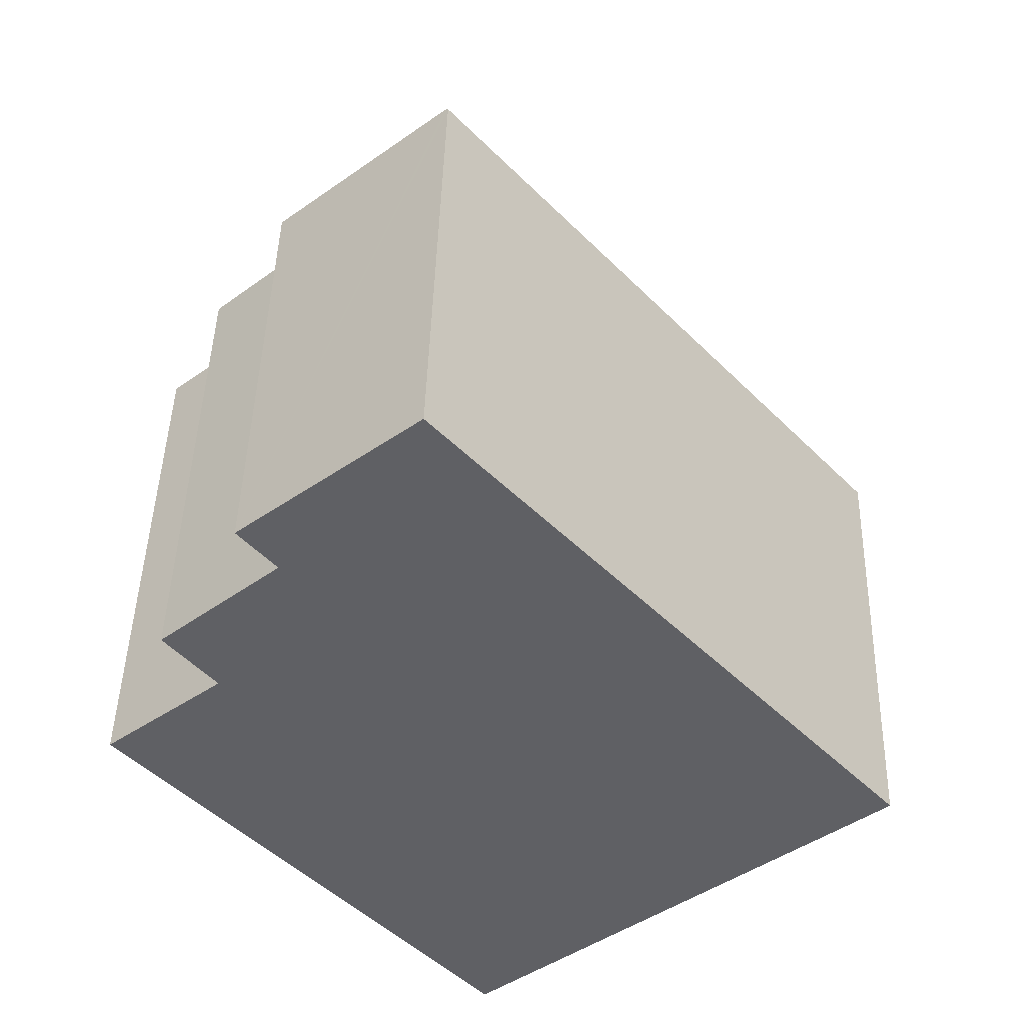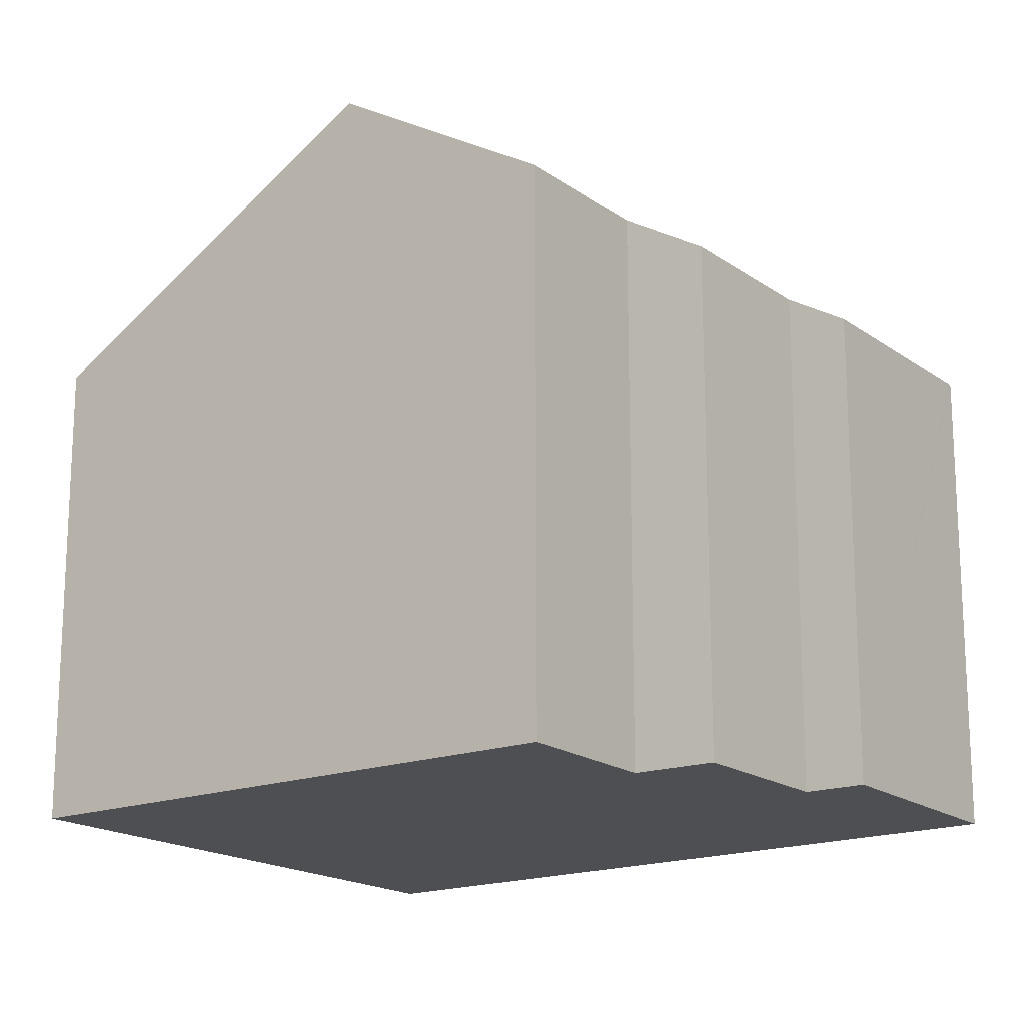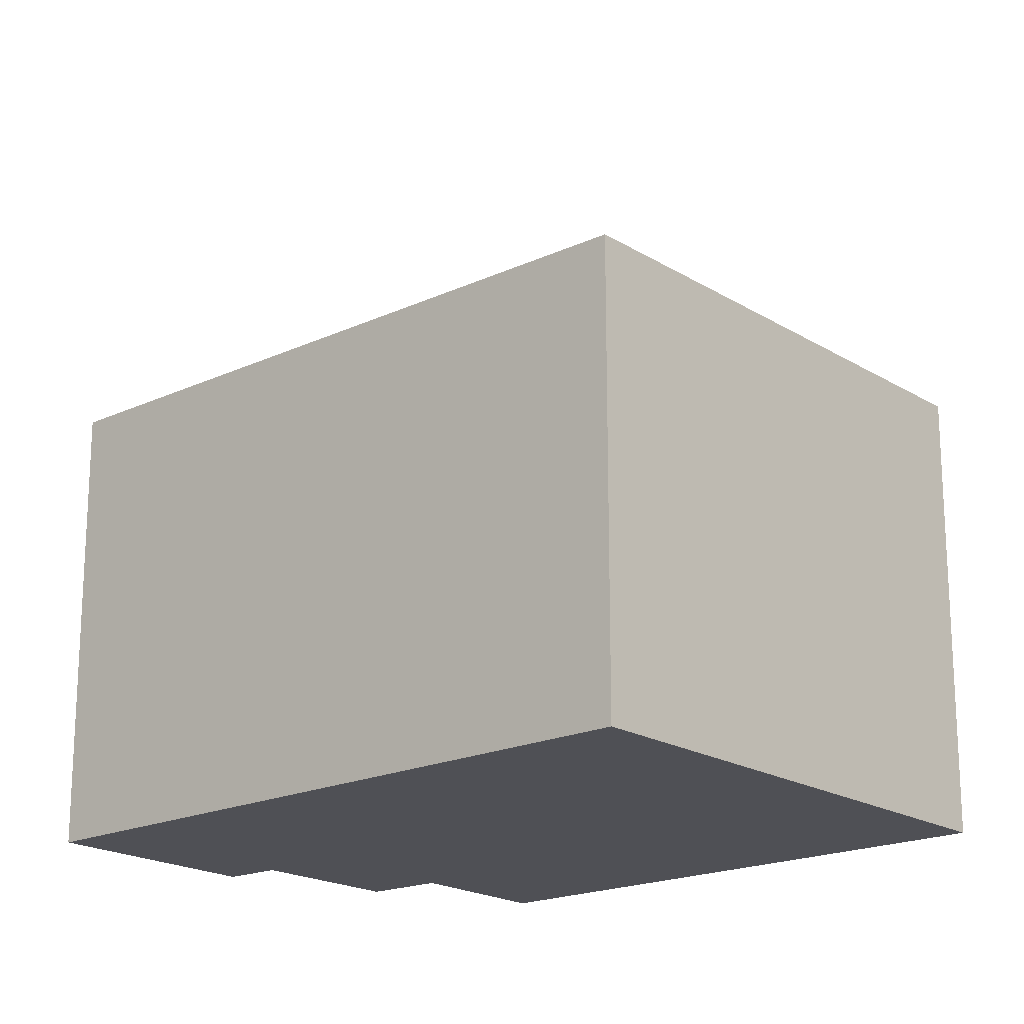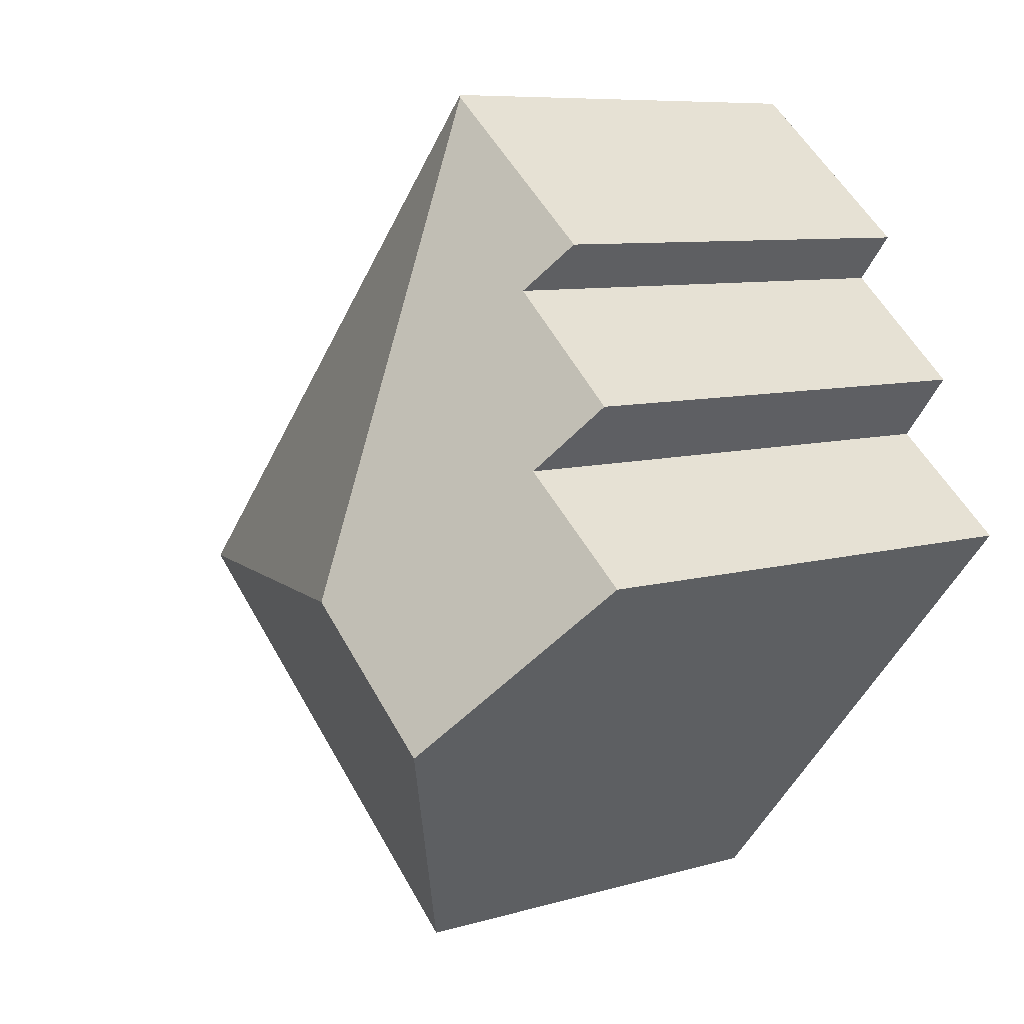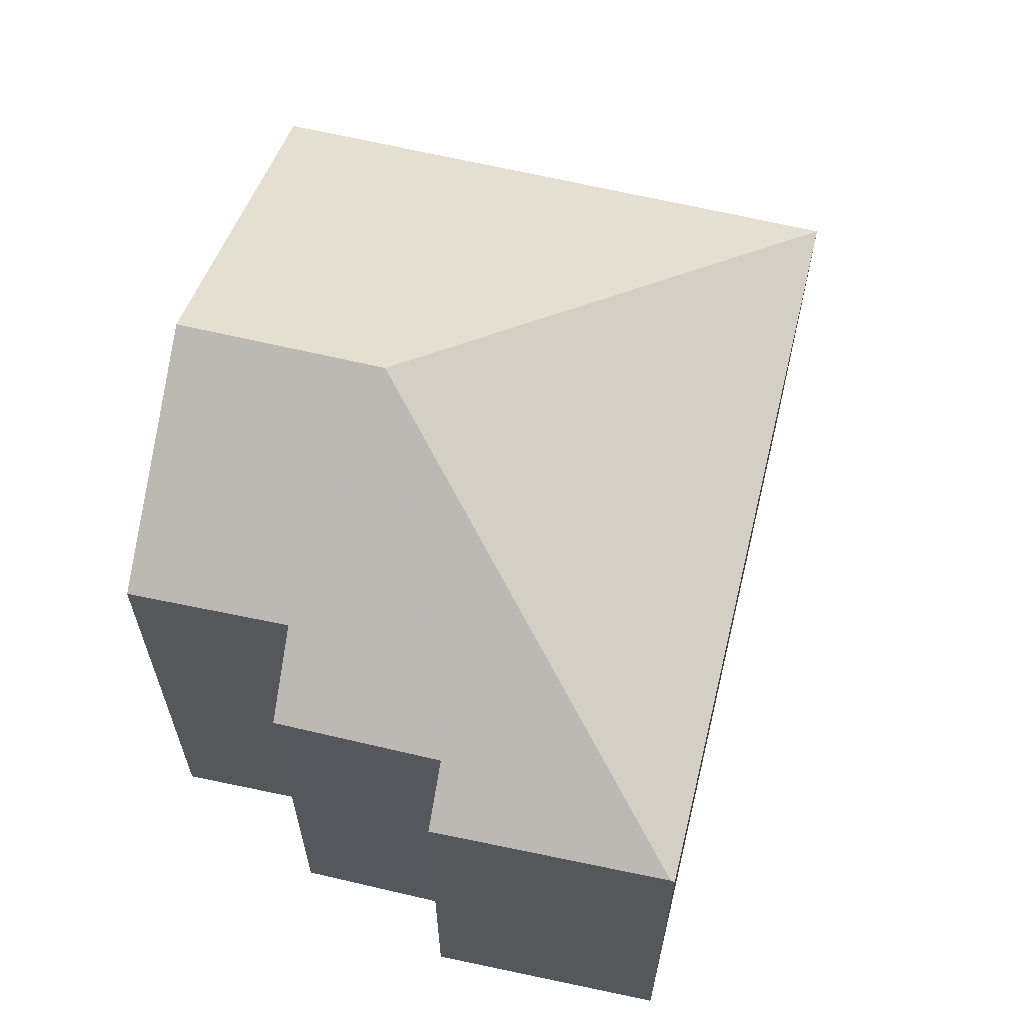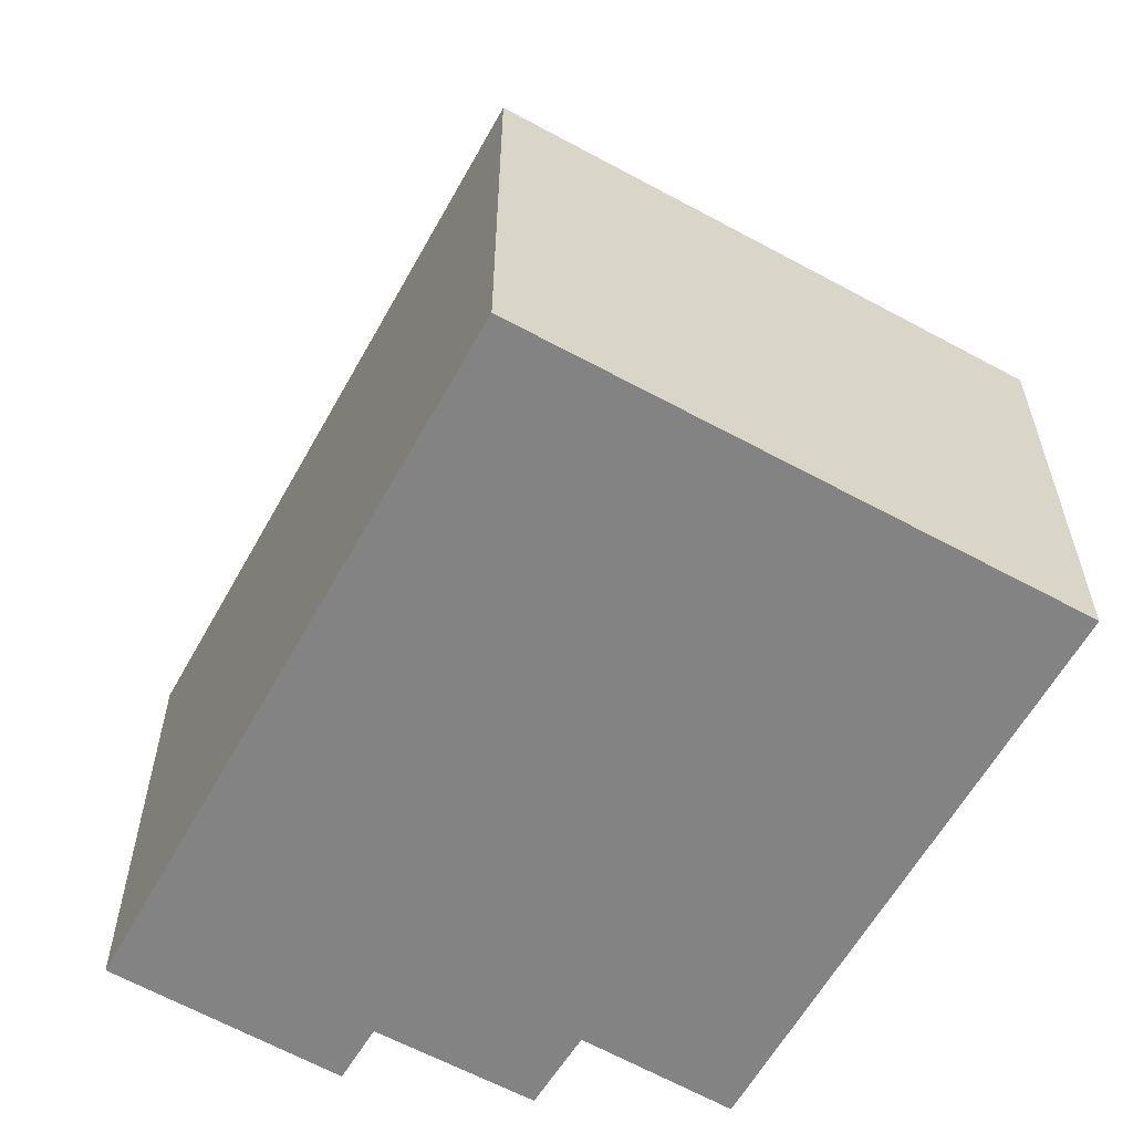
<metadata>
{"format":"obj","ext":"obj","renderer":"f3d","projection":"perspective","resolution":1024,"background":"white","views":[{"elev":45.4,"azim":1.6,"up":"+Z"},{"elev":-17.7,"azim":-94.7,"up":"+Y"},{"elev":-19.3,"azim":90.0,"up":"+Y"},{"elev":7.9,"azim":-129.6,"up":"+Z"},{"elev":65.7,"azim":-27.8,"up":"+Y"},{"elev":-61.1,"azim":109.9,"up":"+Y"}]}
</metadata>
<code>
v  5.654 7.914 7.923
v  3.275 8.452 4.616
v  2.634 7.869 5.399
v  5.071 11.42 -0.647
v  1.189 8.455 2.797
v  2.052 9.253 1.712
v  0 9.222 5.647e-16
v  2.49 11.42 -2.892
v  5.705 7.876 7.965
v  13.76 7.876 -1.239
v  6.502 7.876 -7.553
v  0 0 0
v  2.49 1.771e-16 -2.892
v  6.502 4.625e-16 -7.553
v  2.052 -1.048e-16 1.712
v  1.189 -1.713e-16 2.797
v  3.275 -2.826e-16 4.616
v  2.634 -3.306e-16 5.399
v  5.705 -4.877e-16 7.965
v  5.654 -4.851e-16 7.923
v  13.76 7.587e-17 -1.239
g defaultobject
f 1 2 3
f 2 1 4
f 2 4 5
f 5 4 6
f 6 4 7
f 7 4 8
f 9 4 1
f 4 9 10
f 8 10 11
f 10 8 4
f 11 7 8
f 7 11 12
f 12 11 13
f 13 11 14
f 15 5 6
f 5 15 16
f 17 3 2
f 3 17 18
f 7 15 6
f 15 7 12
f 16 2 5
f 2 16 17
f 18 1 3
f 1 18 9
f 9 18 19
f 19 18 20
f 19 10 9
f 10 19 21
f 21 11 10
f 11 21 14
f 20 21 19
f 21 20 18
f 21 18 17
f 21 17 16
f 21 16 15
f 21 15 12
f 21 12 13
f 21 13 14

</code>
